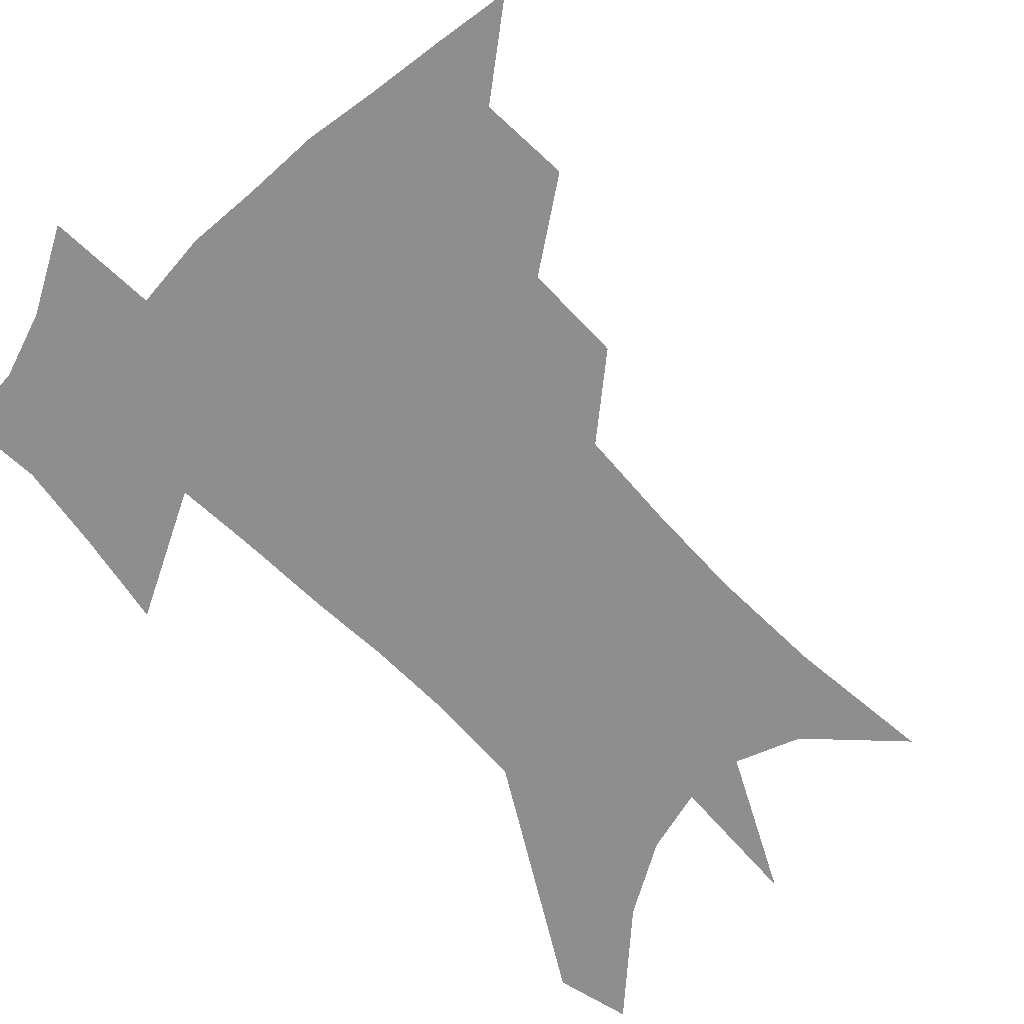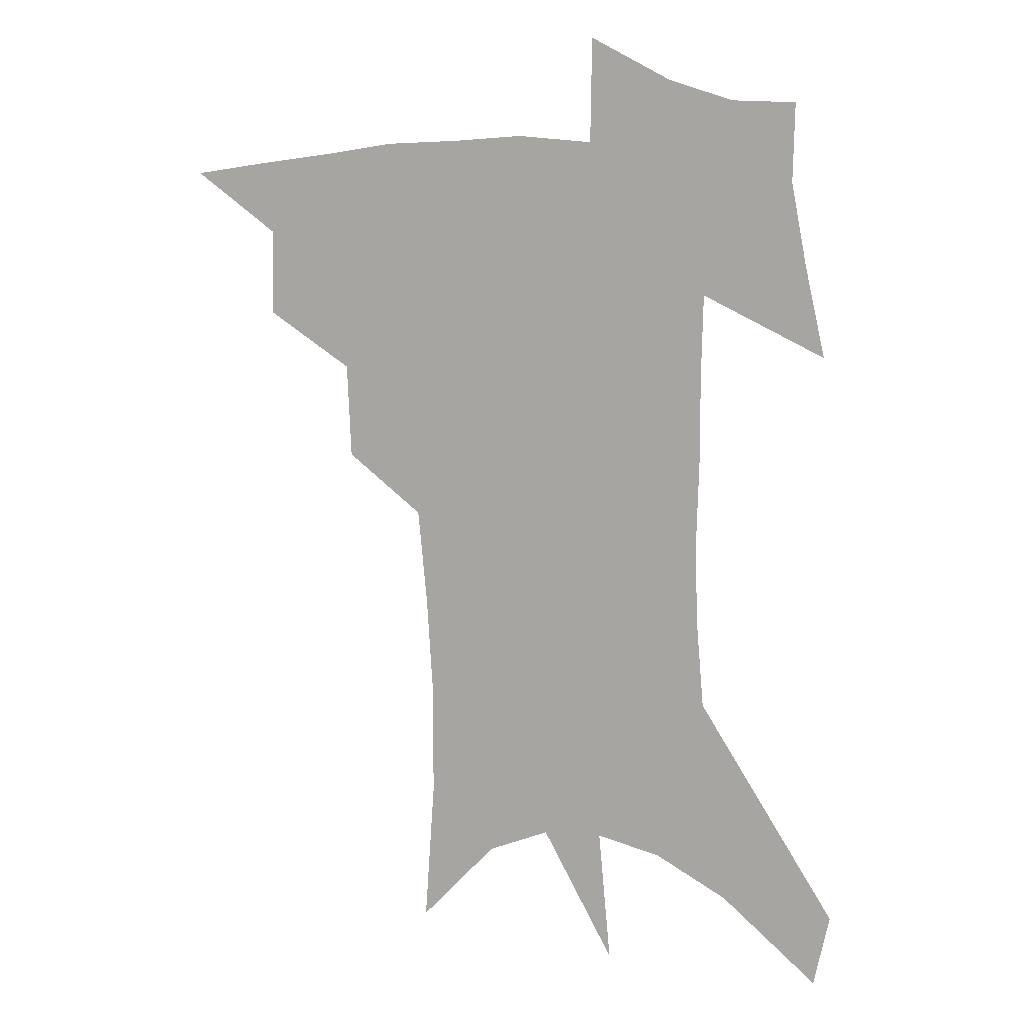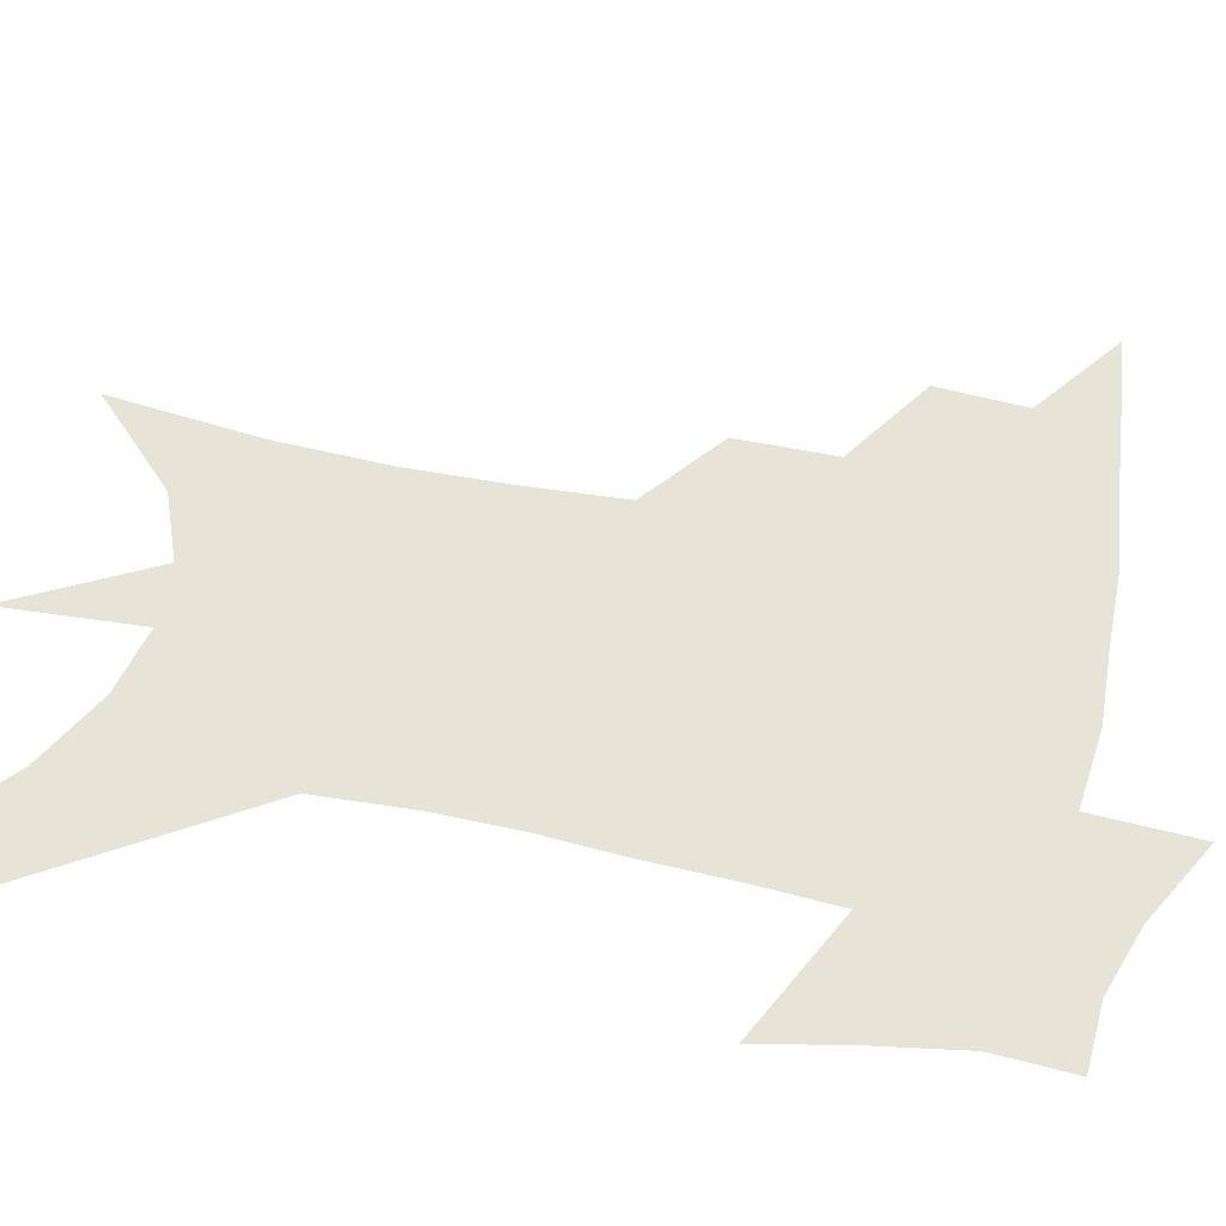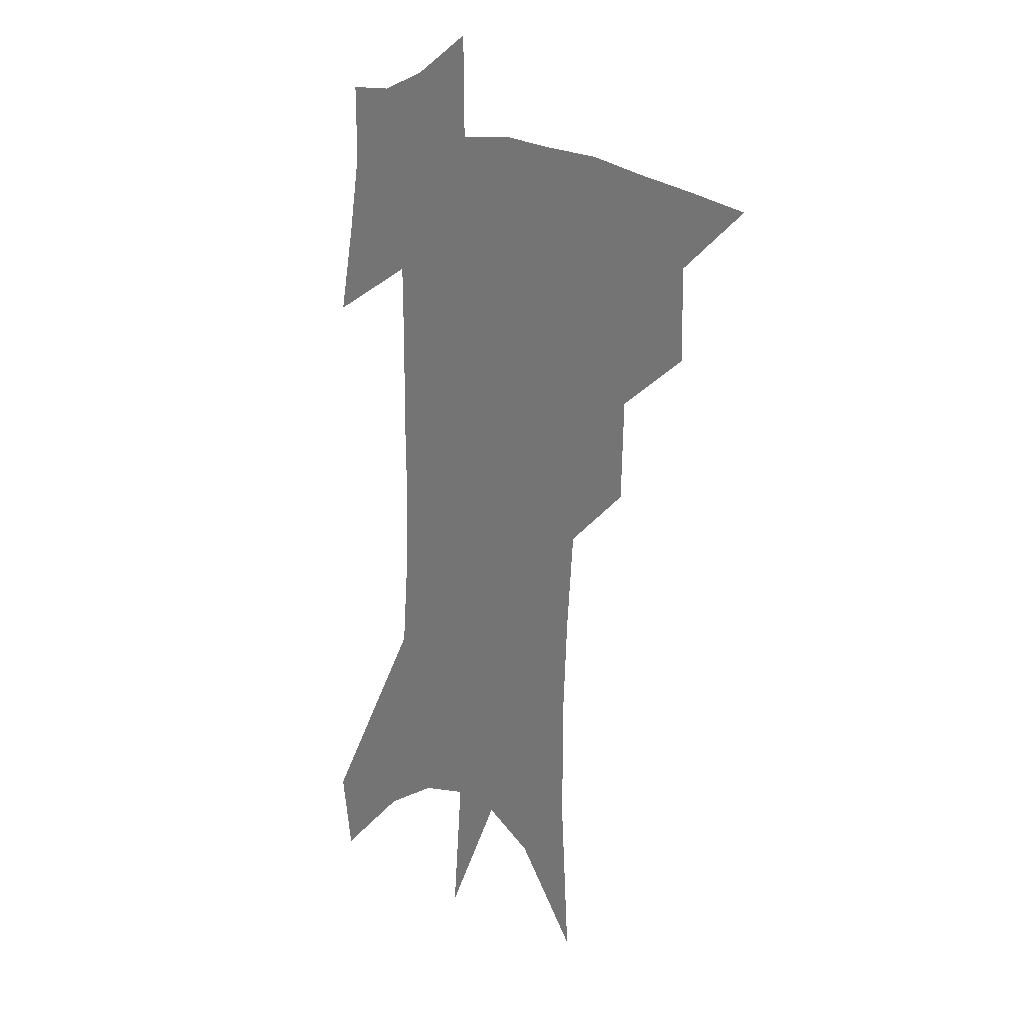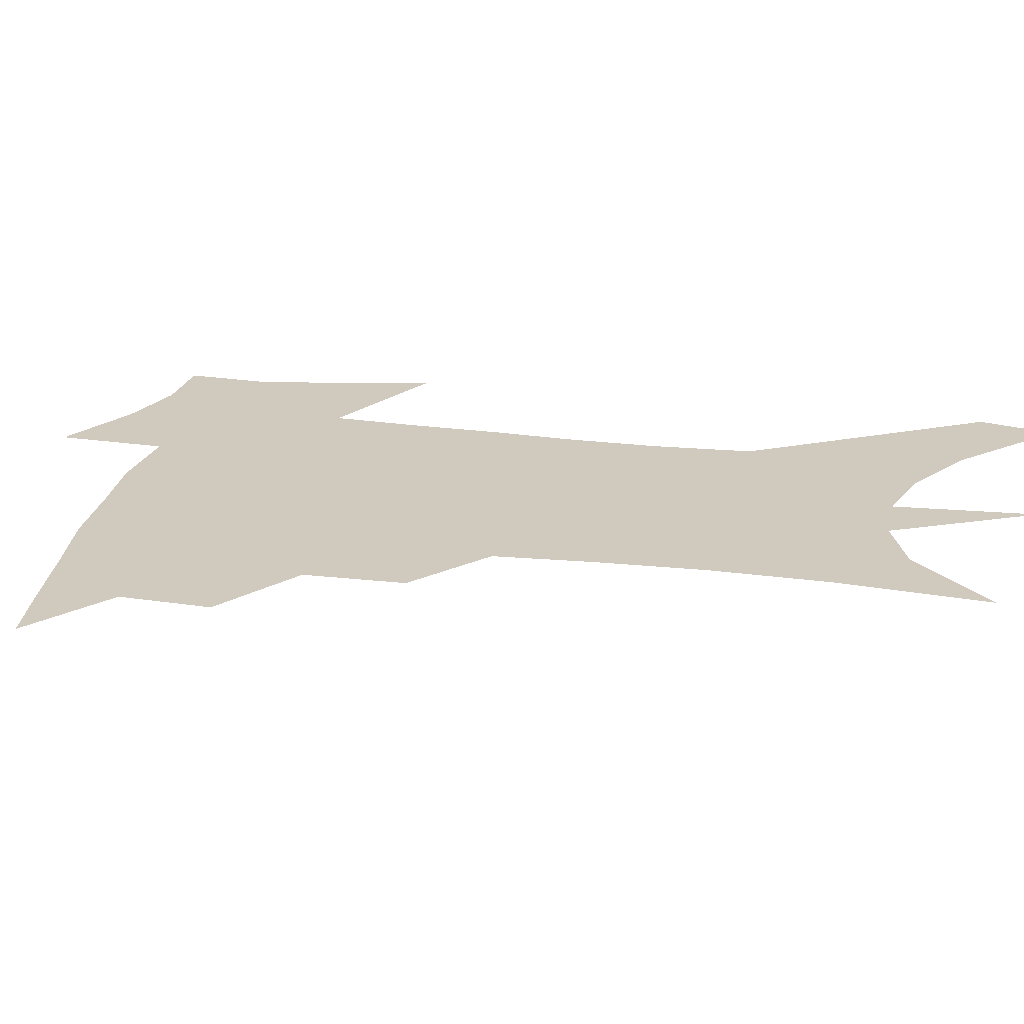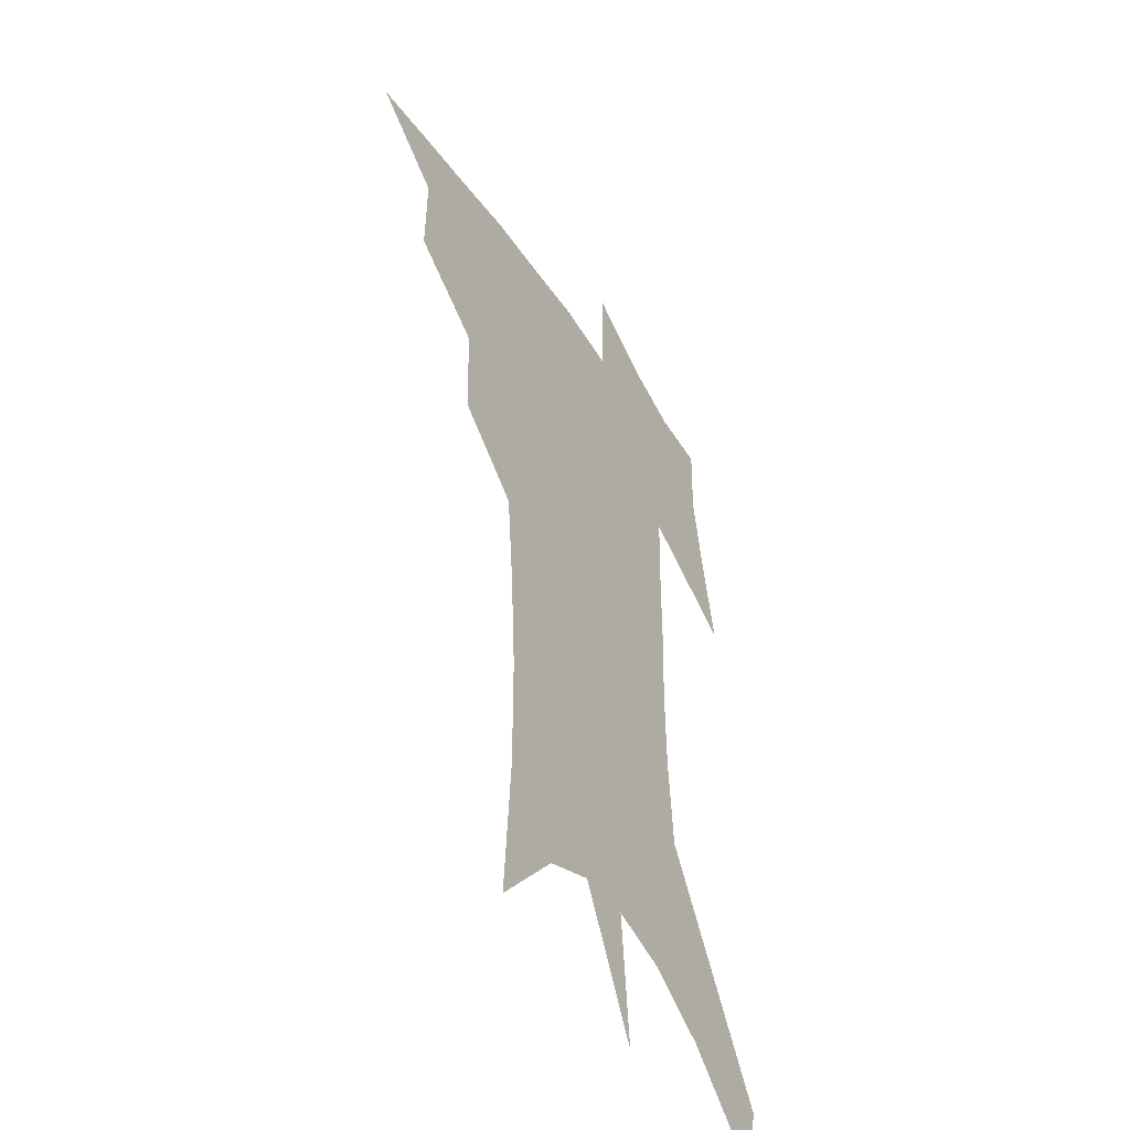
<metadata>
{"format":"obj","ext":"obj","renderer":"f3d","projection":"perspective","resolution":1024,"background":"white","views":[{"elev":-65.0,"azim":-134.6,"up":"+Z"},{"elev":10.8,"azim":16.1,"up":"+Y"},{"elev":62.2,"azim":103.6,"up":"+Z"},{"elev":14.9,"azim":-126.7,"up":"+Y"},{"elev":22.9,"azim":-76.5,"up":"+Z"},{"elev":-45.1,"azim":-59.9,"up":"+Y"}]}
</metadata>
<code>
v 468 437.4 0
v 497.5 383.2 0
v 498.2 415 0
v 494.3 441.5 0
v 530 327.5 0
v 528.5 362.5 0
v 527 392.5 0
v 525.1 419.3 0
v 521.3 445.2 0
v 559.7 138.5 0
v 563.3 191.9 0
v 563.3 233.9 0
v 561 270.4 0
v 557.8 305.4 0
v 555.8 340.9 0
v 554.3 370.8 0
v 552.9 397.6 0
v 550.7 422.7 0
v 547 449.3 0
v 587.8 168.8 0
v 587.1 210.6 0
v 585.3 248.6 0
v 583 284 0
v 580.4 315.6 0
v 579 346.7 0
v 577.9 374.2 0
v 577.6 401.1 0
v 575.8 425.2 0
v 574 450.6 0
v 610.5 177.9 0
v 608.2 216.2 0
v 605.9 249.4 0
v 603.7 289.3 0
v 602 318.1 0
v 601.3 349.7 0
v 601 376.6 0
v 601.1 402.4 0
v 601.3 426.3 0
v 599.4 452.6 0
v 637.1 128.6 0
v 632.5 178.7 0
v 629.1 219.3 0
v 626.4 254.7 0
v 624.4 289.4 0
v 623.2 321.5 0
v 623.2 349.1 0
v 623.2 378.2 0
v 624.1 402.2 0
v 625.3 426.2 0
v 626.9 450.4 0
v 627.4 488.8 0
v 656.1 172.8 0
v 651.2 214.4 0
v 647.5 251.3 0
v 646.3 283 0
v 645.9 313.6 0
v 646.2 342.7 0
v 645.8 373.6 0
v 646.8 400.3 0
v 648.2 424.4 0
v 651.2 447.6 0
v 656.7 473.5 0
v 683 157.8 0
v 677.8 198.8 0
v 673.3 235.4 0
v 670.3 270.6 0
v 669.7 302.2 0
v 670.5 331.9 0
v 670.4 364 0
v 671.1 394.1 0
v 670.5 421.1 0
v 673.2 443.9 0
v 680.4 465.9 0
v 718.9 126.6 0
v 724.7 153.7 0
v 716.6 372.1 0
v 709.1 405.5 0
v 703.3 436.4 0
v 703.9 465.2 0
f 3 4 1
f 6 7 2
f 2 7 3
f 7 8 3
f 3 8 4
f 8 9 4
f 14 15 5
f 5 15 6
f 15 16 6
f 6 16 7
f 16 17 7
f 7 17 8
f 17 18 8
f 8 18 9
f 18 19 9
f 10 20 11
f 20 21 11
f 11 21 12
f 21 22 12
f 12 22 13
f 22 23 13
f 13 23 14
f 23 24 14
f 14 24 15
f 24 25 15
f 15 25 16
f 25 26 16
f 16 26 17
f 26 27 17
f 17 27 18
f 27 28 18
f 18 28 19
f 28 29 19
f 20 30 21
f 30 31 21
f 21 31 22
f 31 32 22
f 22 32 23
f 32 33 23
f 23 33 24
f 33 34 24
f 24 34 25
f 34 35 25
f 25 35 26
f 35 36 26
f 26 36 27
f 36 37 27
f 27 37 28
f 37 38 28
f 28 38 29
f 38 39 29
f 40 41 30
f 30 41 31
f 41 42 31
f 31 42 32
f 42 43 32
f 32 43 33
f 43 44 33
f 33 44 34
f 44 45 34
f 34 45 35
f 45 46 35
f 35 46 36
f 46 47 36
f 36 47 37
f 47 48 37
f 37 48 38
f 48 49 38
f 38 49 39
f 49 50 39
f 41 52 42
f 52 53 42
f 42 53 43
f 53 54 43
f 43 54 44
f 54 55 44
f 44 55 45
f 55 56 45
f 45 56 46
f 56 57 46
f 46 57 47
f 57 58 47
f 47 58 48
f 58 59 48
f 48 59 49
f 59 60 49
f 49 60 50
f 60 61 50
f 50 61 51
f 61 62 51
f 52 63 53
f 63 64 53
f 53 64 54
f 64 65 54
f 54 65 55
f 65 66 55
f 55 66 56
f 66 67 56
f 56 67 57
f 67 68 57
f 57 68 58
f 68 69 58
f 58 69 59
f 69 70 59
f 59 70 60
f 70 71 60
f 60 71 61
f 71 72 61
f 61 72 62
f 72 73 62
f 63 74 64
f 74 75 64
f 64 75 65
f 70 76 71
f 76 77 71
f 71 77 72
f 77 78 72
f 72 78 73
f 78 79 73

</code>
